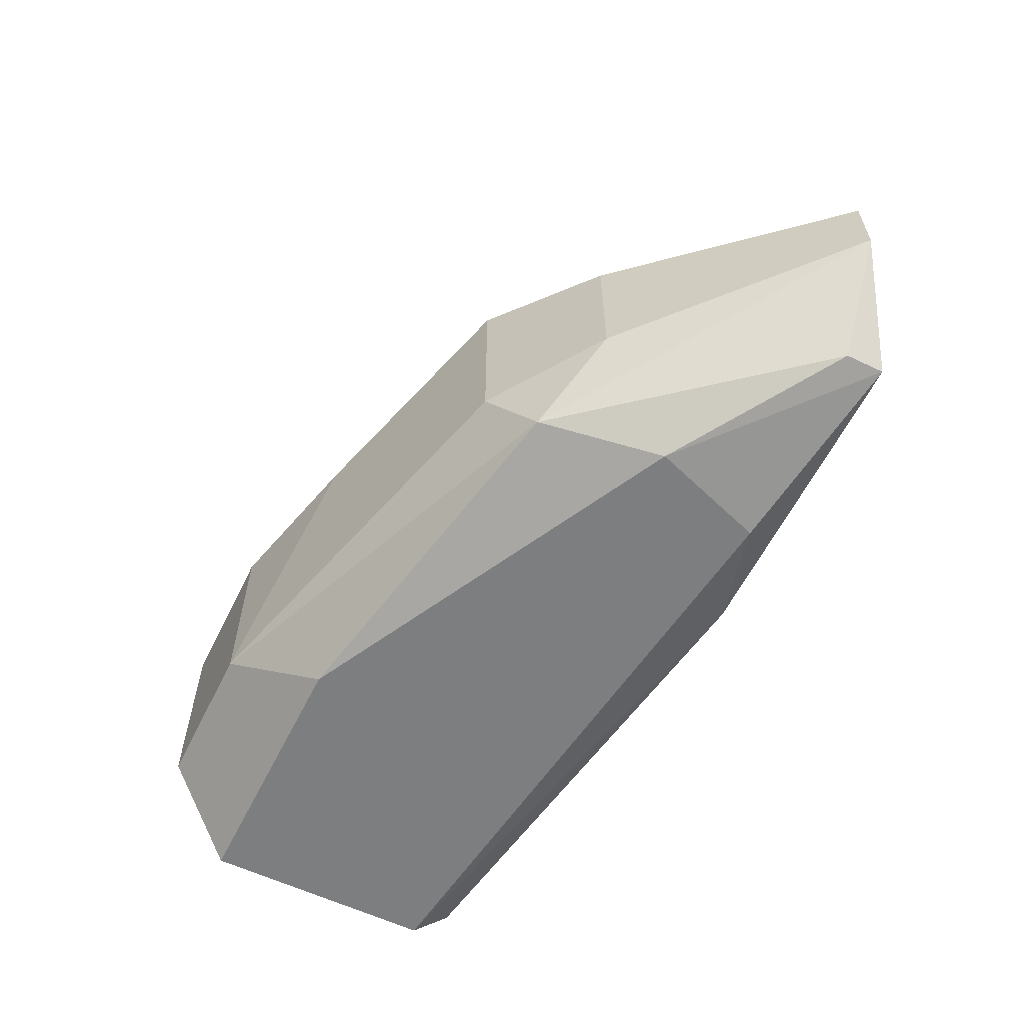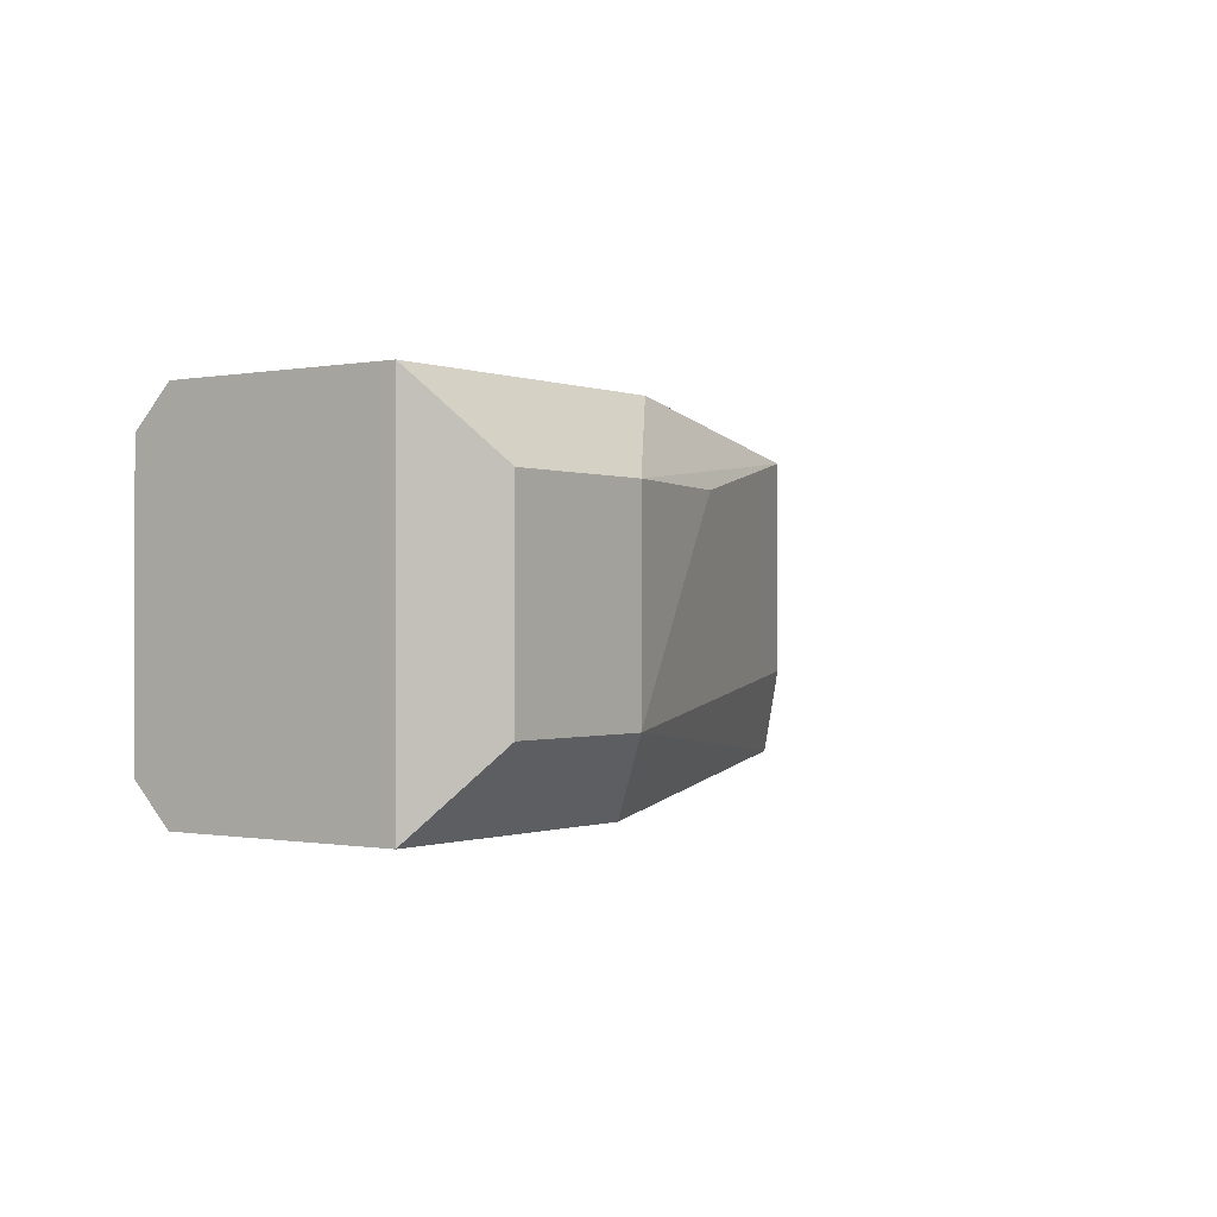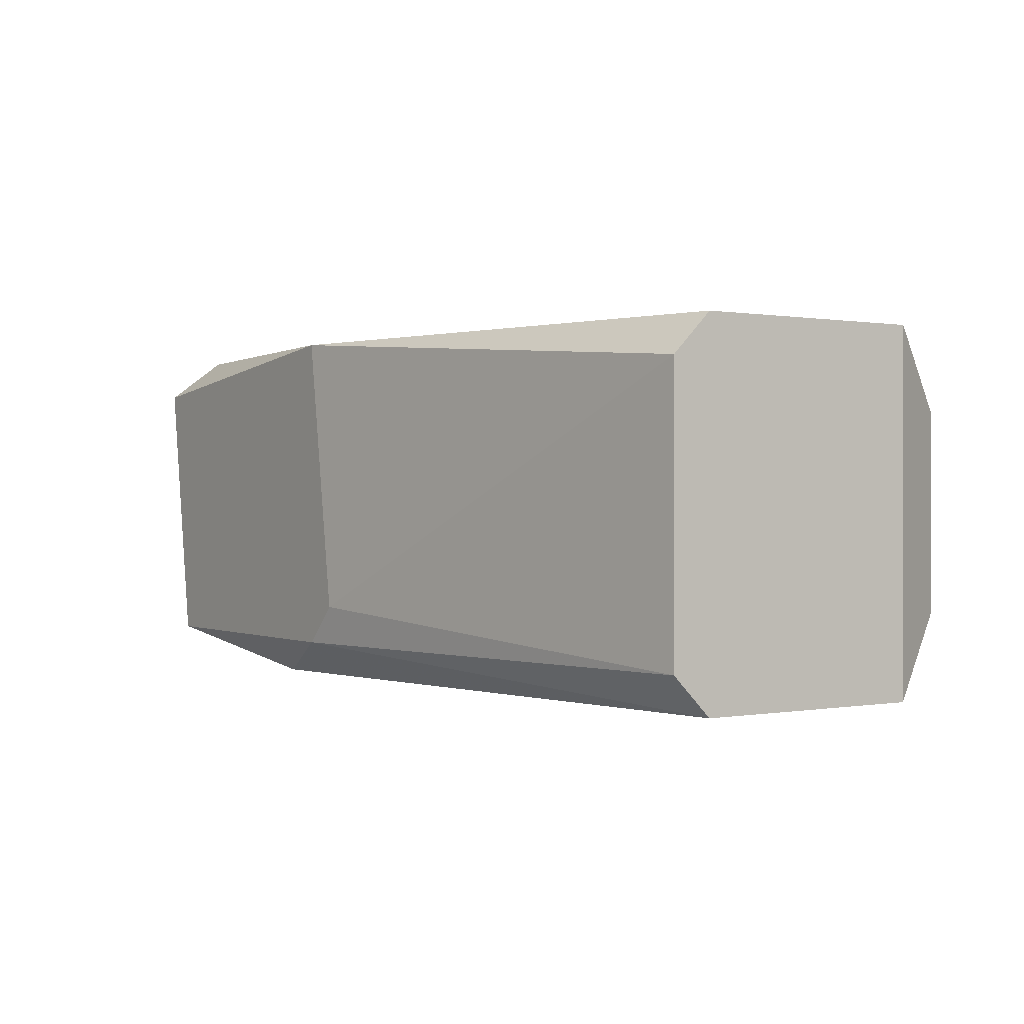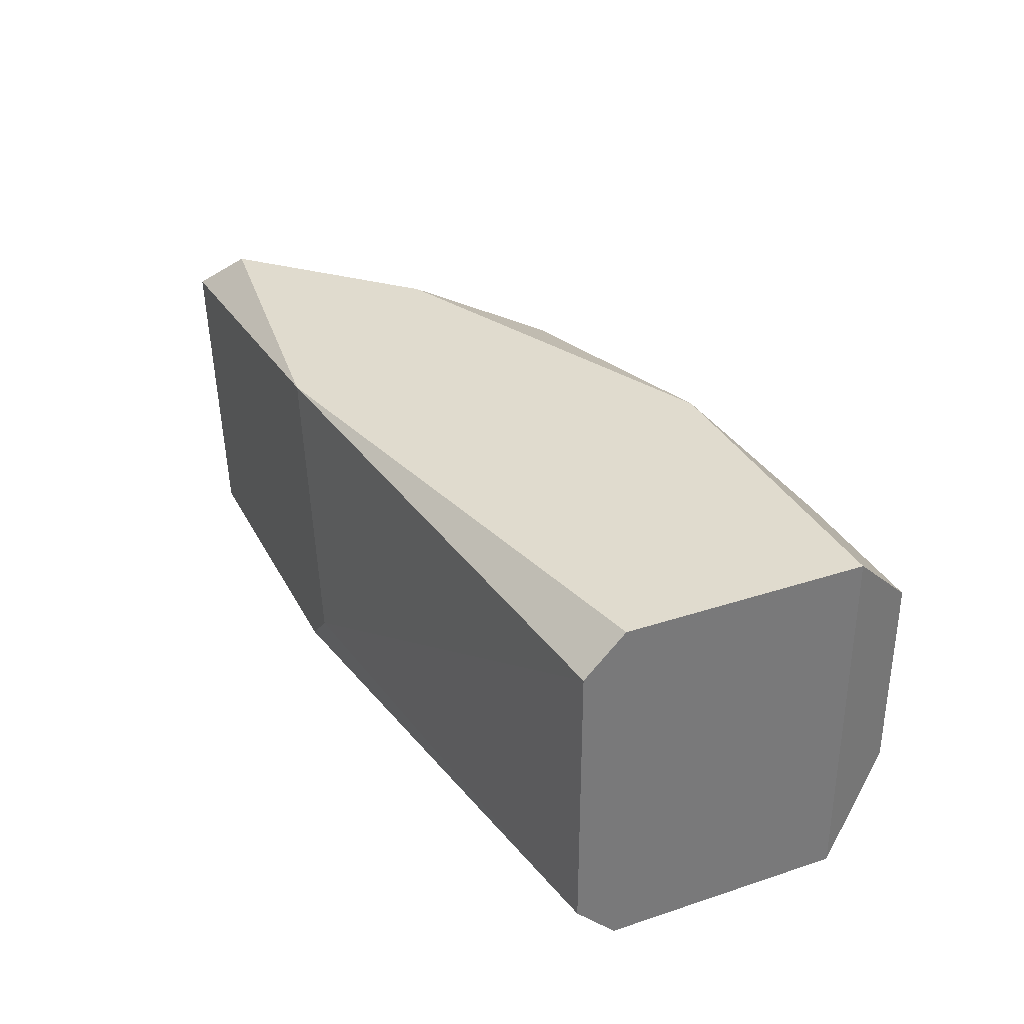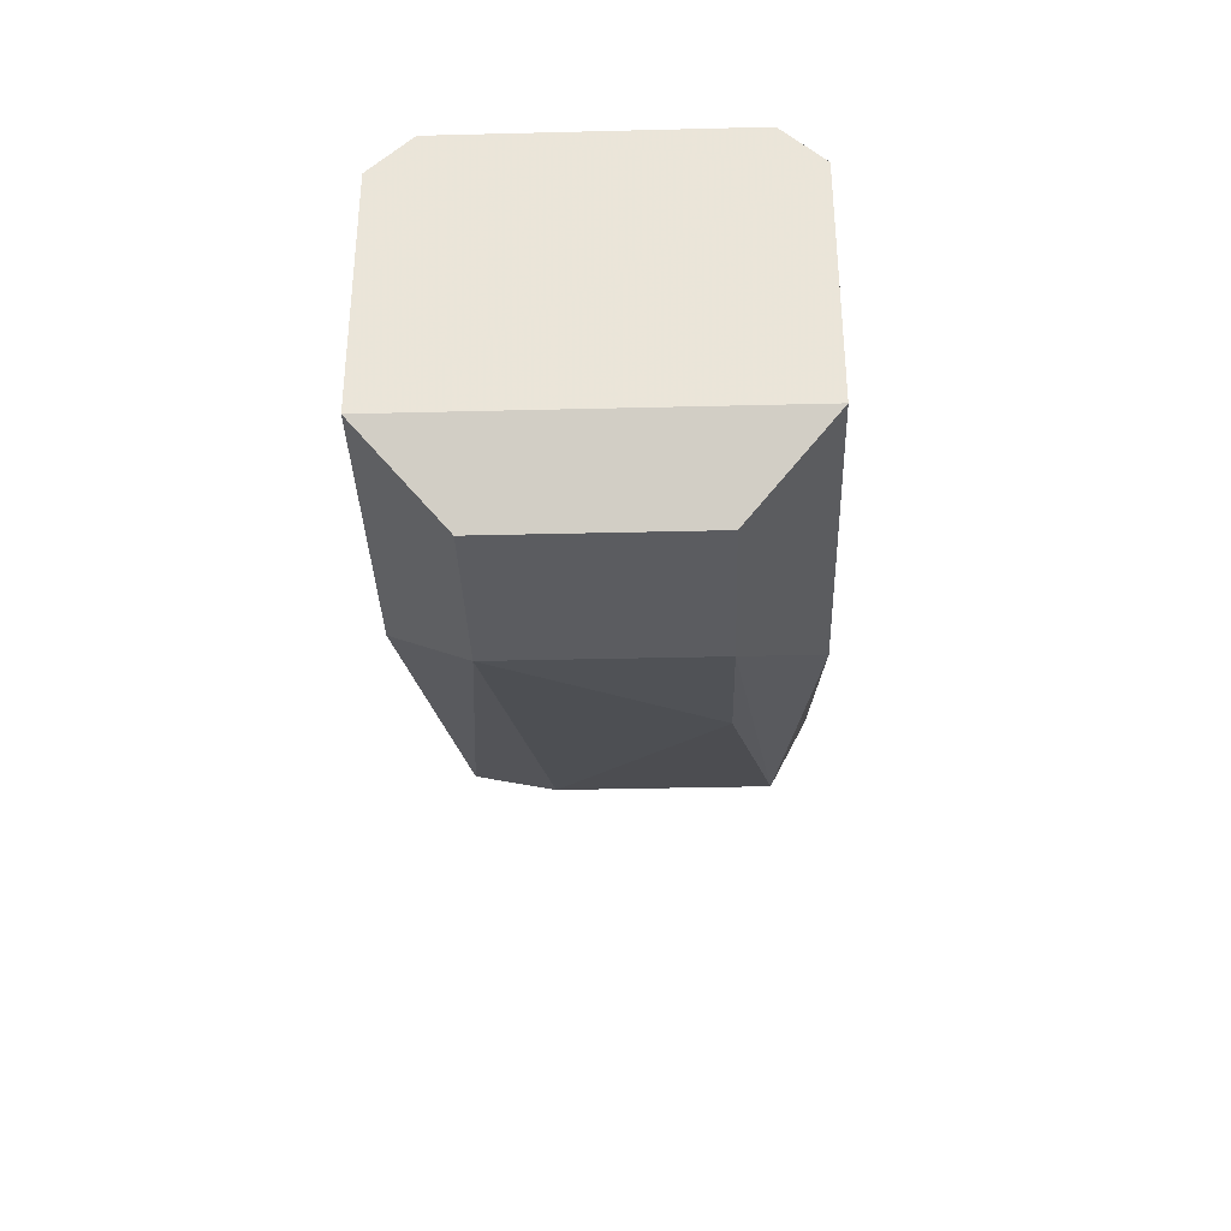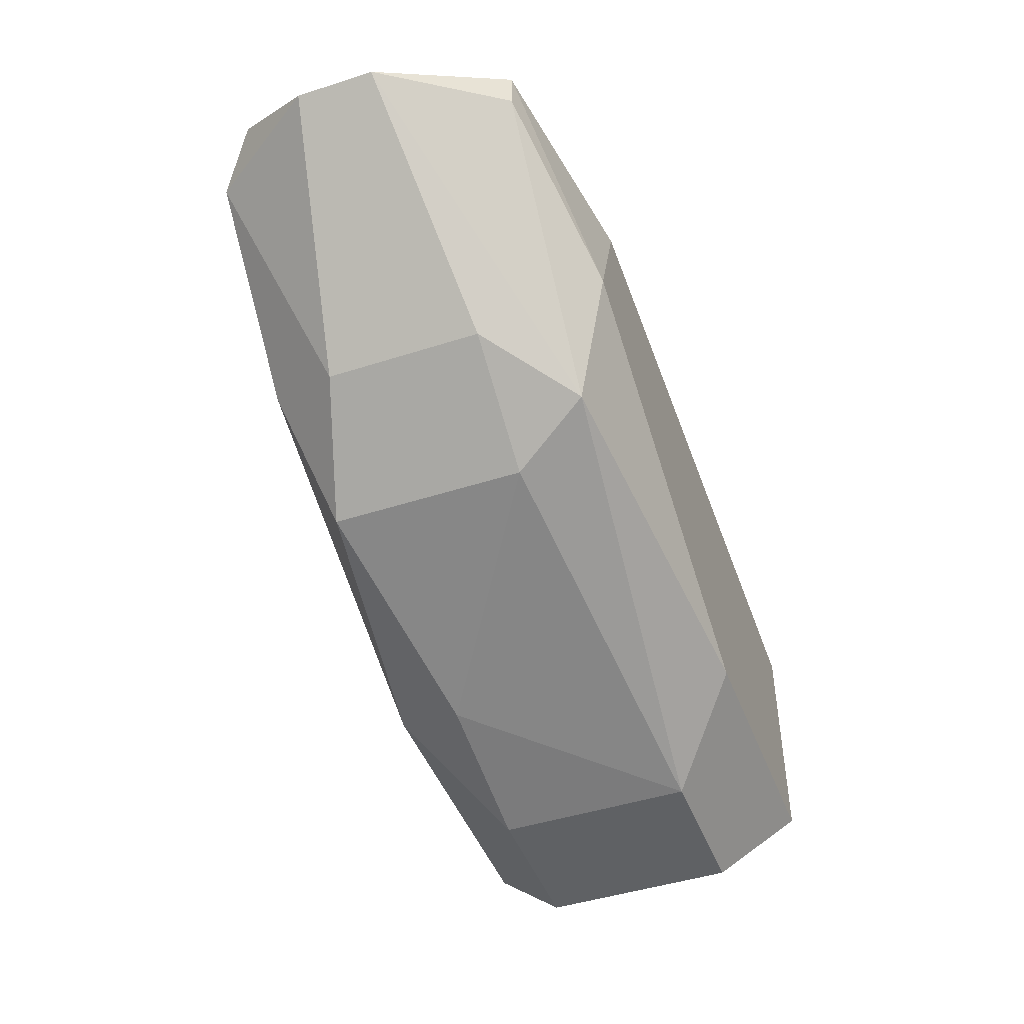
<metadata>
{"format":"obj","ext":"obj","renderer":"f3d","projection":"perspective","resolution":1024,"background":"white","views":[{"elev":-59.3,"azim":-116.2,"up":"+Y"},{"elev":-0.4,"azim":125.9,"up":"+Y"},{"elev":0.3,"azim":56.0,"up":"+Y"},{"elev":33.4,"azim":65.7,"up":"+Y"},{"elev":-34.7,"azim":91.9,"up":"+Z"},{"elev":-45.9,"azim":-69.7,"up":"+Z"}]}
</metadata>
<code>
v -0.01139 0.001129 -0.07912
v -0.001959 -0.002201 -0.08522
v -0.001959 0.000574 -0.08522
v 0.000817 -0.002756 -0.08023
v 0.000817 0.001685 -0.08078
v -0.01084 -0.002756 -0.07967
v -0.007508 0.001129 -0.08356
v 0.000817 -0.003311 -0.08411
v -0.008063 -0.002756 -0.083
v 0.000817 0.001685 -0.08411
v -0.006398 0.001685 -0.07912
v -0.006398 -0.002756 -0.07912
v -0.008063 -0.003311 -0.07967
v -0.01195 1.9e-05 -0.07967
v -0.008618 0.001685 -0.08189
v 0.000261 -0.002201 -0.08522
v 0.000817 -0.003311 -0.08078
v -0.00307 -0.003311 -0.08411
v 0.000817 0.001129 -0.08023
v -0.01084 -0.002756 -0.07912
v -0.003625 0.001685 -0.08411
v -0.008618 -0.003311 -0.08134
v -0.009174 -0.001645 -0.08245
v -0.01084 0.001685 -0.07967
v 0.000261 0.000574 -0.08522
v -0.007508 -0.001645 -0.08356
v -0.005843 -0.002201 -0.07912
v -0.01195 -0.00109 -0.07967
v -0.009174 0.000574 -0.08245
v -0.00418 0.000574 -0.08467
f 26 7 30
f 5 4 8
f 5 8 10
f 5 10 11
f 11 1 12
f 11 10 15
f 2 3 16
f 8 2 16
f 10 8 16
f 8 4 17
f 4 12 17
f 13 8 17
f 12 13 17
f 2 8 18
f 9 2 18
f 8 13 18
f 4 5 19
f 5 11 19
f 12 1 20
f 13 12 20
f 3 7 21
f 10 3 21
f 7 15 21
f 15 10 21
f 6 9 22
f 9 18 22
f 18 13 22
f 20 6 22
f 13 20 22
f 1 11 24
f 14 1 24
f 11 15 24
f 3 10 25
f 16 3 25
f 10 16 25
f 2 9 26
f 9 23 26
f 23 7 26
f 12 4 27
f 11 12 27
f 4 19 27
f 19 11 27
f 9 6 28
f 1 14 28
f 20 1 28
f 6 20 28
f 23 9 28
f 14 23 28
f 15 7 29
f 7 23 29
f 23 14 29
f 14 24 29
f 24 15 29
f 3 2 30
f 7 3 30
f 2 26 30

</code>
